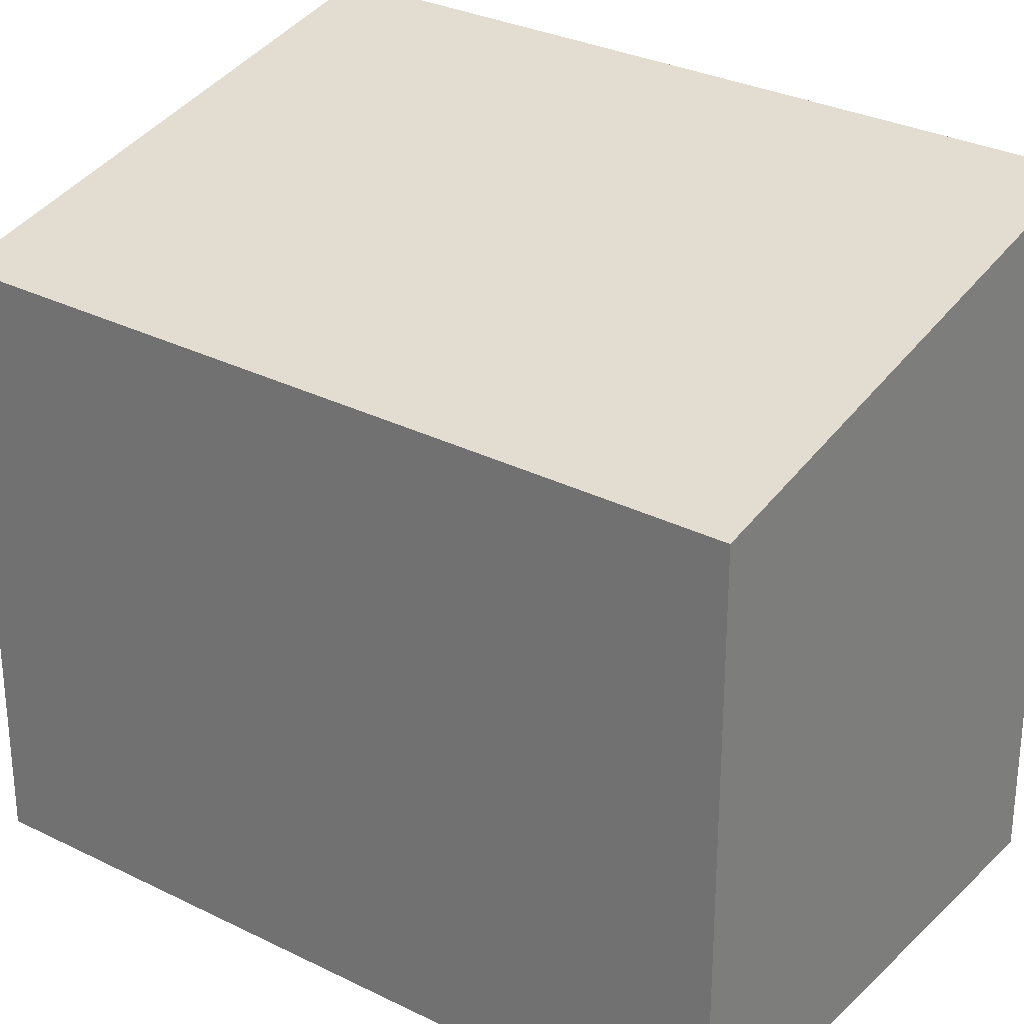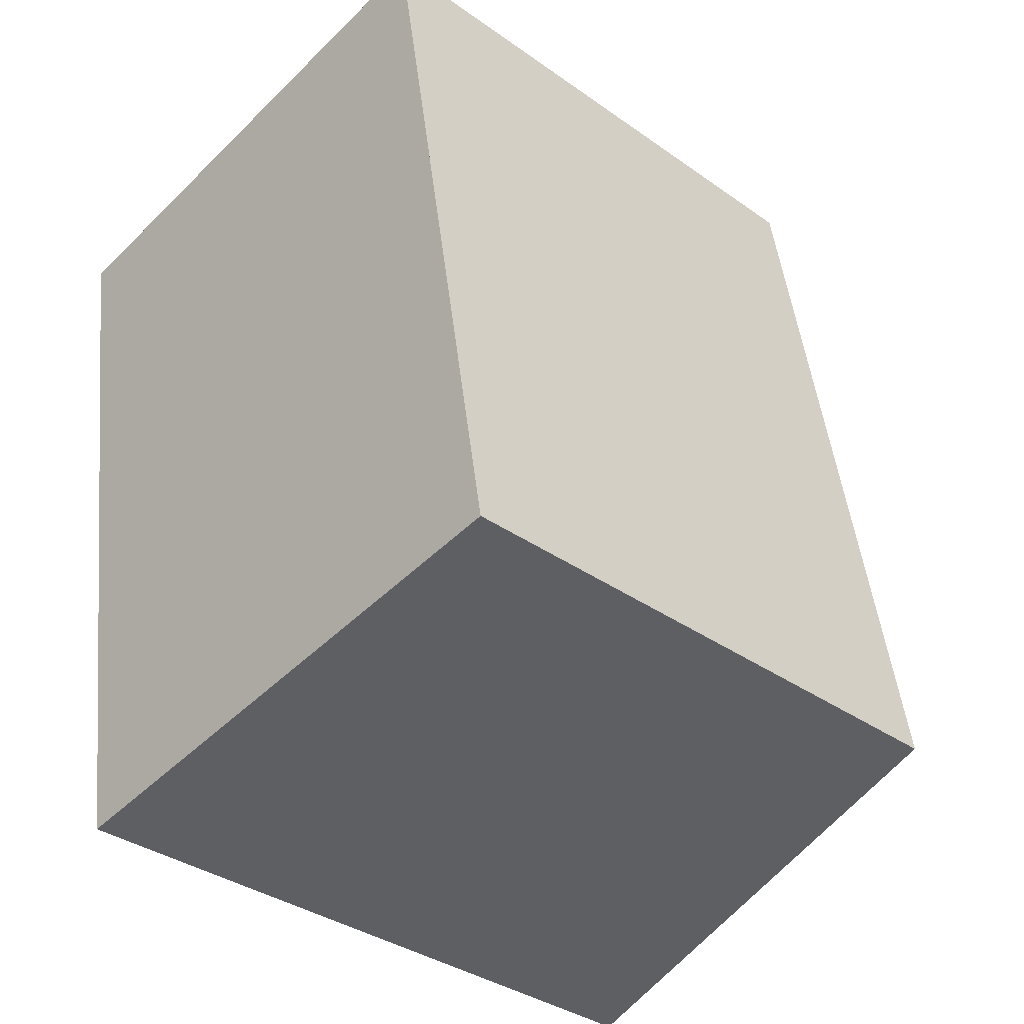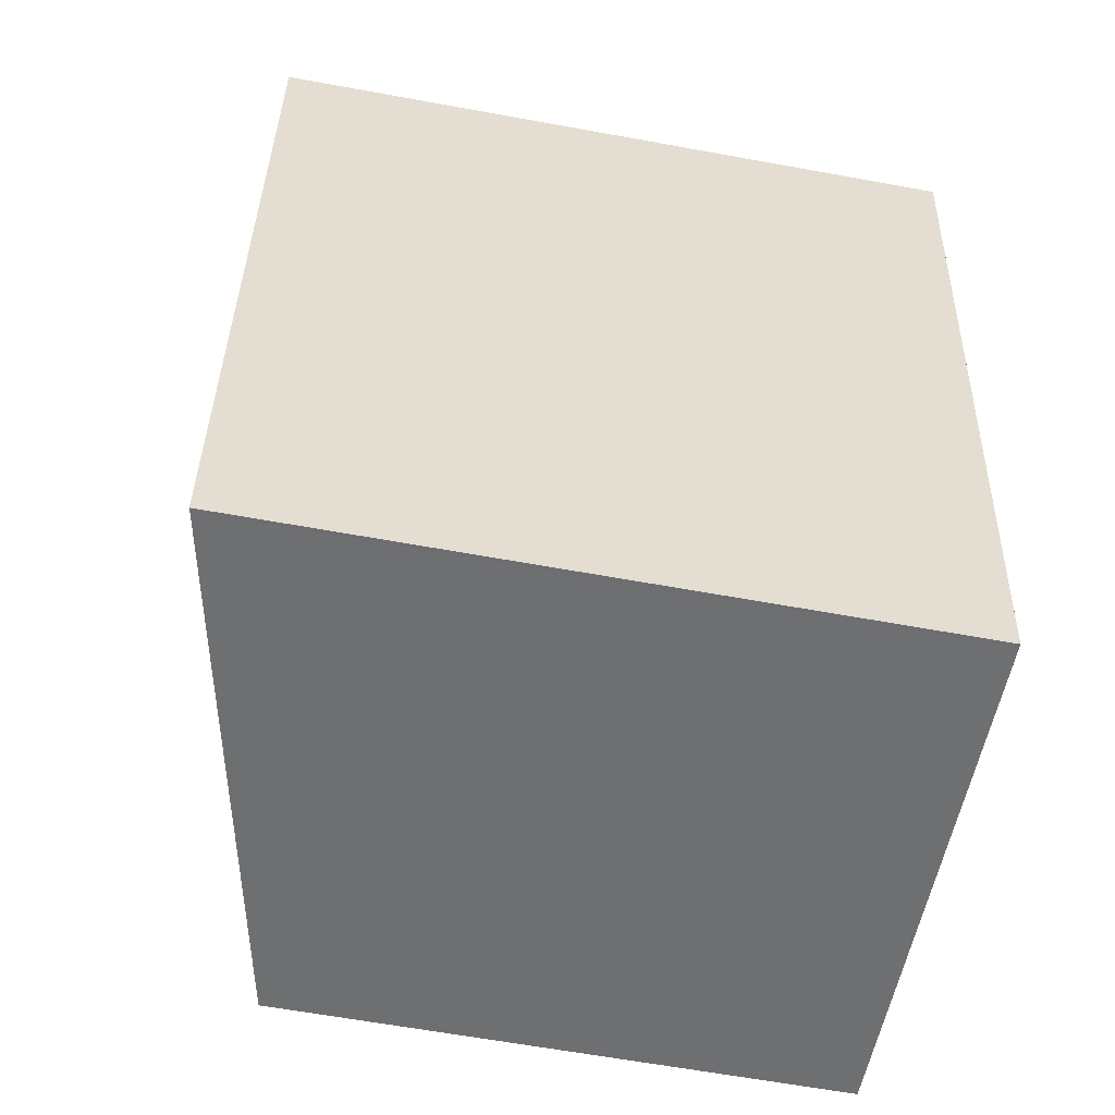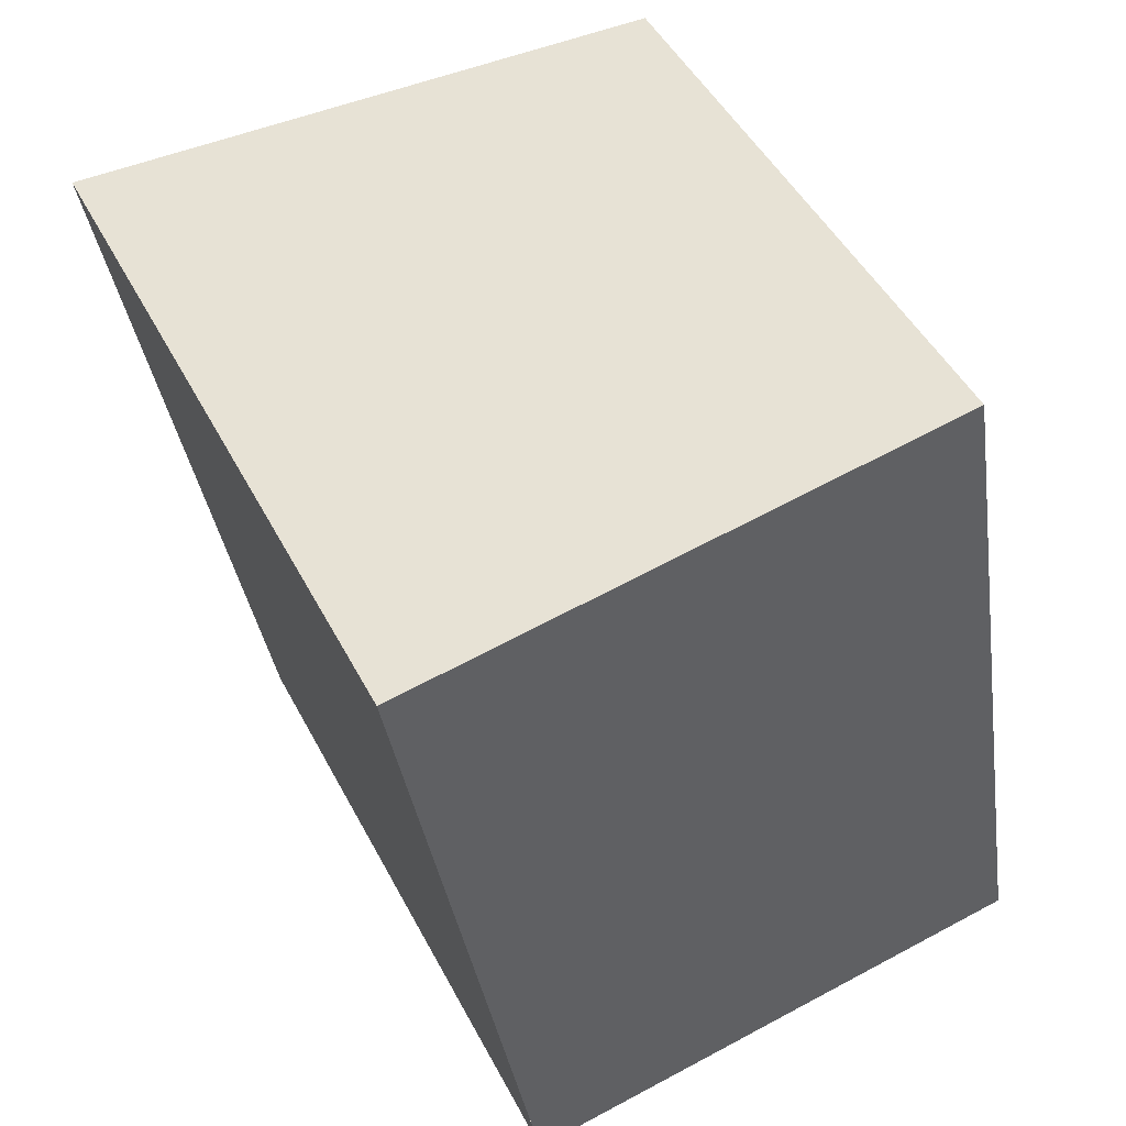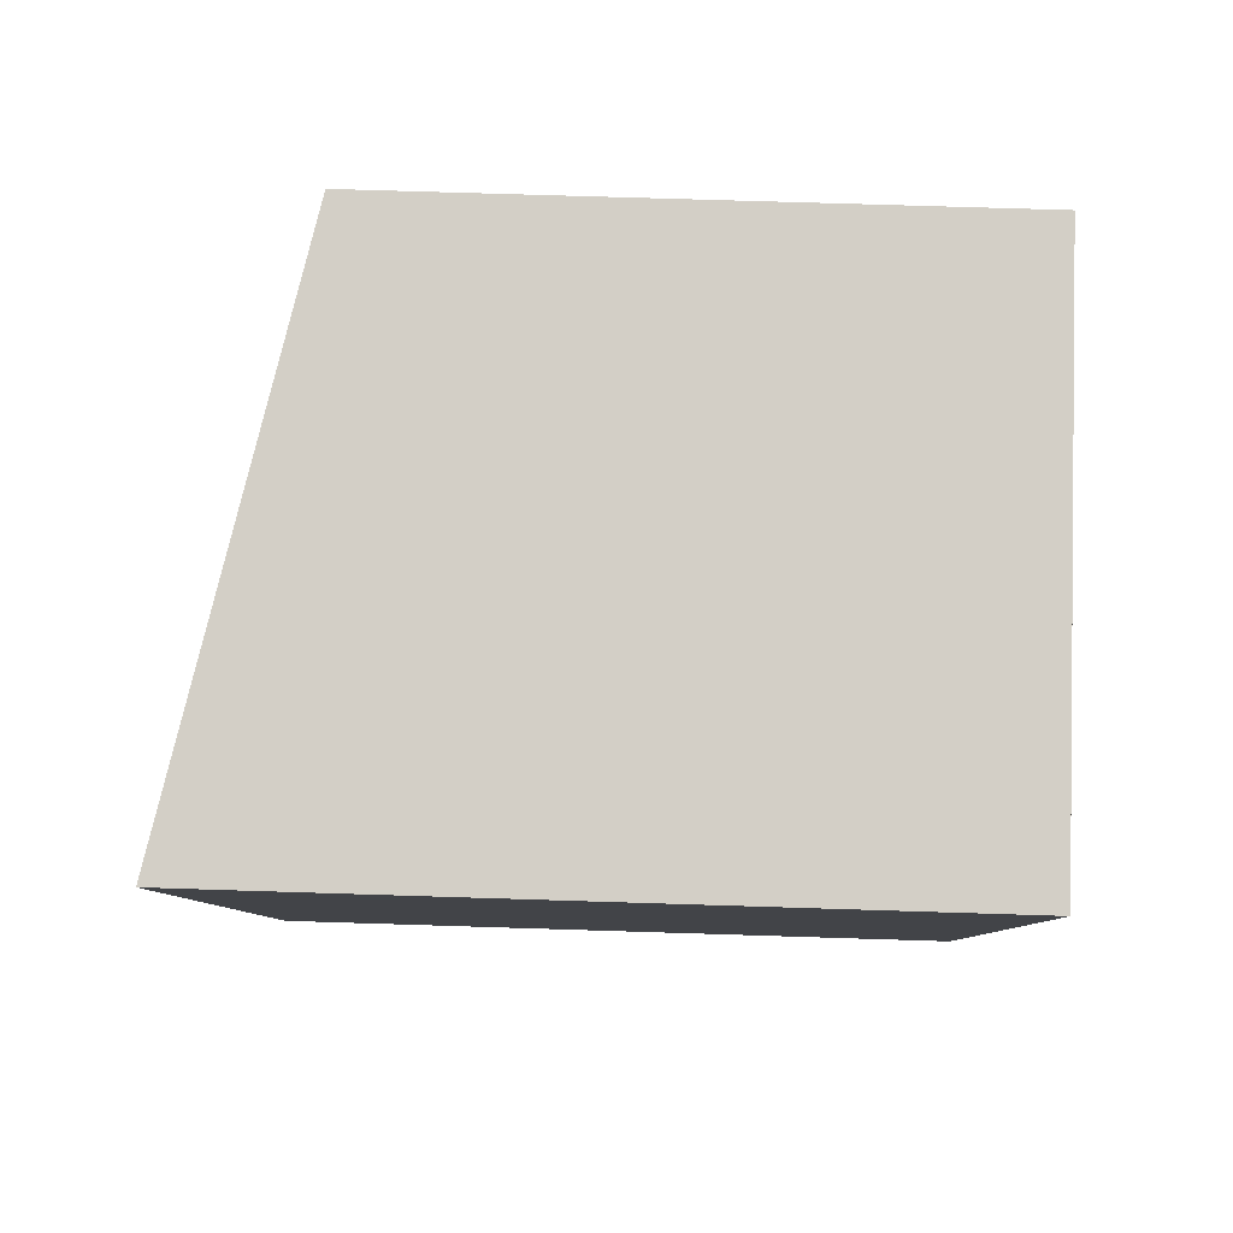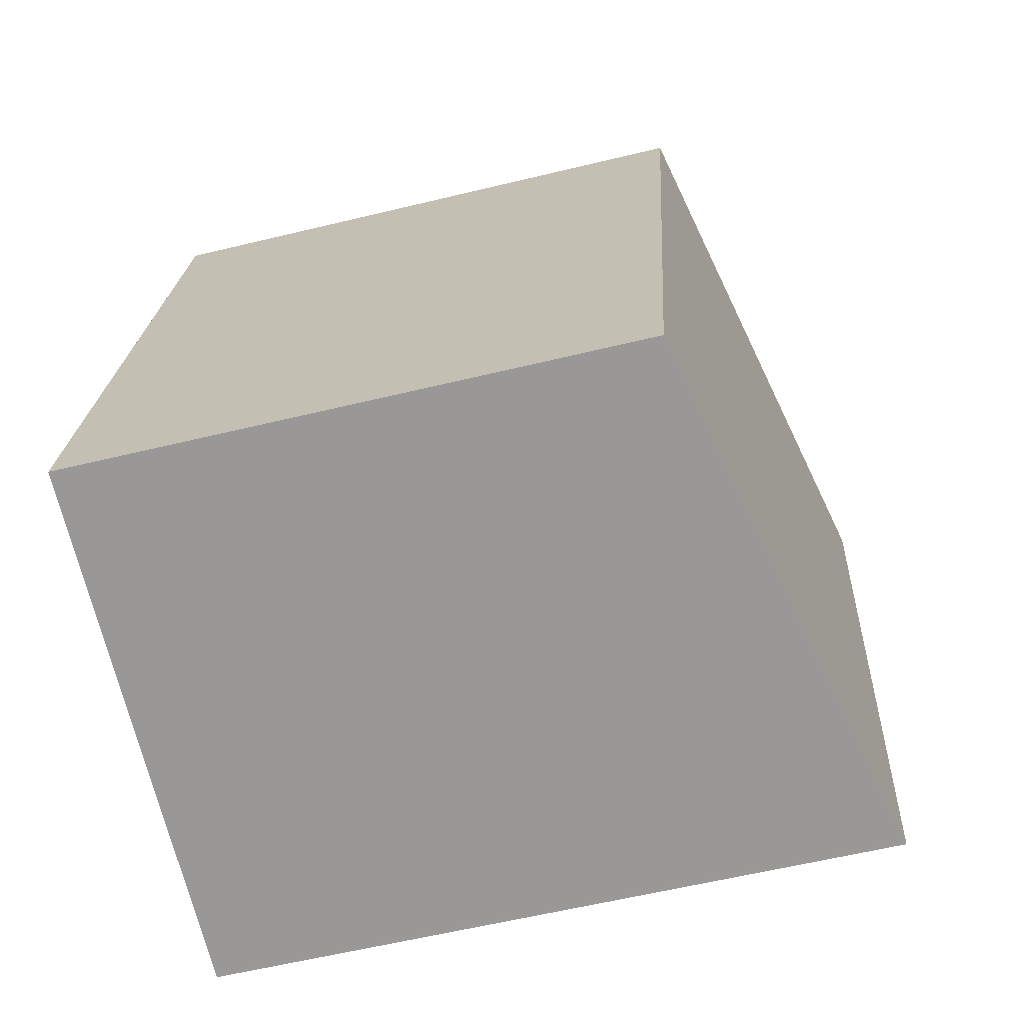
<metadata>
{"format":"obj","ext":"obj","renderer":"f3d","projection":"perspective","resolution":1024,"background":"white","views":[{"elev":28.3,"azim":-62.9,"up":"+Z"},{"elev":-35.5,"azim":-133.1,"up":"+Y"},{"elev":-63.7,"azim":79.6,"up":"+Y"},{"elev":47.9,"azim":153.3,"up":"+Y"},{"elev":72.3,"azim":91.8,"up":"+Y"},{"elev":-60.2,"azim":-76.1,"up":"+Y"}]}
</metadata>
<code>
v -545.5 -1460 2.347
v -543.3 -1461 2.817
v -543.9 -1464 2.764
v -546 -1463 2.295
v -545.5 -1460 2.347
v -543.3 -1461 2.817
v -546 -1463 2.296
v -543.8 -1464 2.764
v -543.9 -1464 2.761
v -543.3 -1461 2.812
v -543.9 -1464 2.76
v -543.3 -1461 2.813
v -543.3 -1461 2.813
v -545.5 -1460 2.347
v -545.5 -1460 -4.441e-16
v -543.3 -1461 0
v -543.3 -1461 2.817
v -543.3 -1461 2.817
v -543.3 -1461 0
v -543.3 -1461 0
v -543.9 -1464 2.76
v -543.9 -1464 2.764
v -543.9 -1464 0
v -543.9 -1464 -4.441e-16
v -546 -1463 2.296
v -546 -1463 2.295
v -546 -1463 4.441e-16
v -546 -1463 0
v -545.5 -1460 2.347
v -545.5 -1460 2.347
v -545.5 -1460 0
v -545.5 -1460 -4.441e-16
v -543.8 -1464 2.764
v -543.3 -1461 2.817
v -543.3 -1461 0
v -543.8 -1464 0
v -545.5 -1460 2.347
v -546 -1463 2.296
v -546 -1463 0
v -545.5 -1460 0
v -543.9 -1464 2.764
v -543.8 -1464 2.764
v -543.8 -1464 0
v -543.9 -1464 0
v -546 -1463 2.295
v -543.9 -1464 2.76
v -543.9 -1464 -4.441e-16
v -546 -1463 4.441e-16
v -543.3 -1461 2.817
v -543.3 -1461 2.813
v -543.3 -1461 0
v -543.3 -1461 0
v -545.5 -1460 0
v -543.3 -1461 0
v -543.9 -1464 0
v -546 -1463 0
f 9 8 3 11
f 12 2 6 10
f 10 6 8 9
f 9 7 5 10
f 11 4 7 9
f 10 5 1 12
f 14 15 16 13
f 18 19 20 17
f 22 23 24 21
f 26 27 28 25
f 30 31 32 29
f 34 35 36 33
f 38 39 40 37
f 42 43 44 41
f 46 47 48 45
f 50 51 52 49
f 54 55 56 53

</code>
